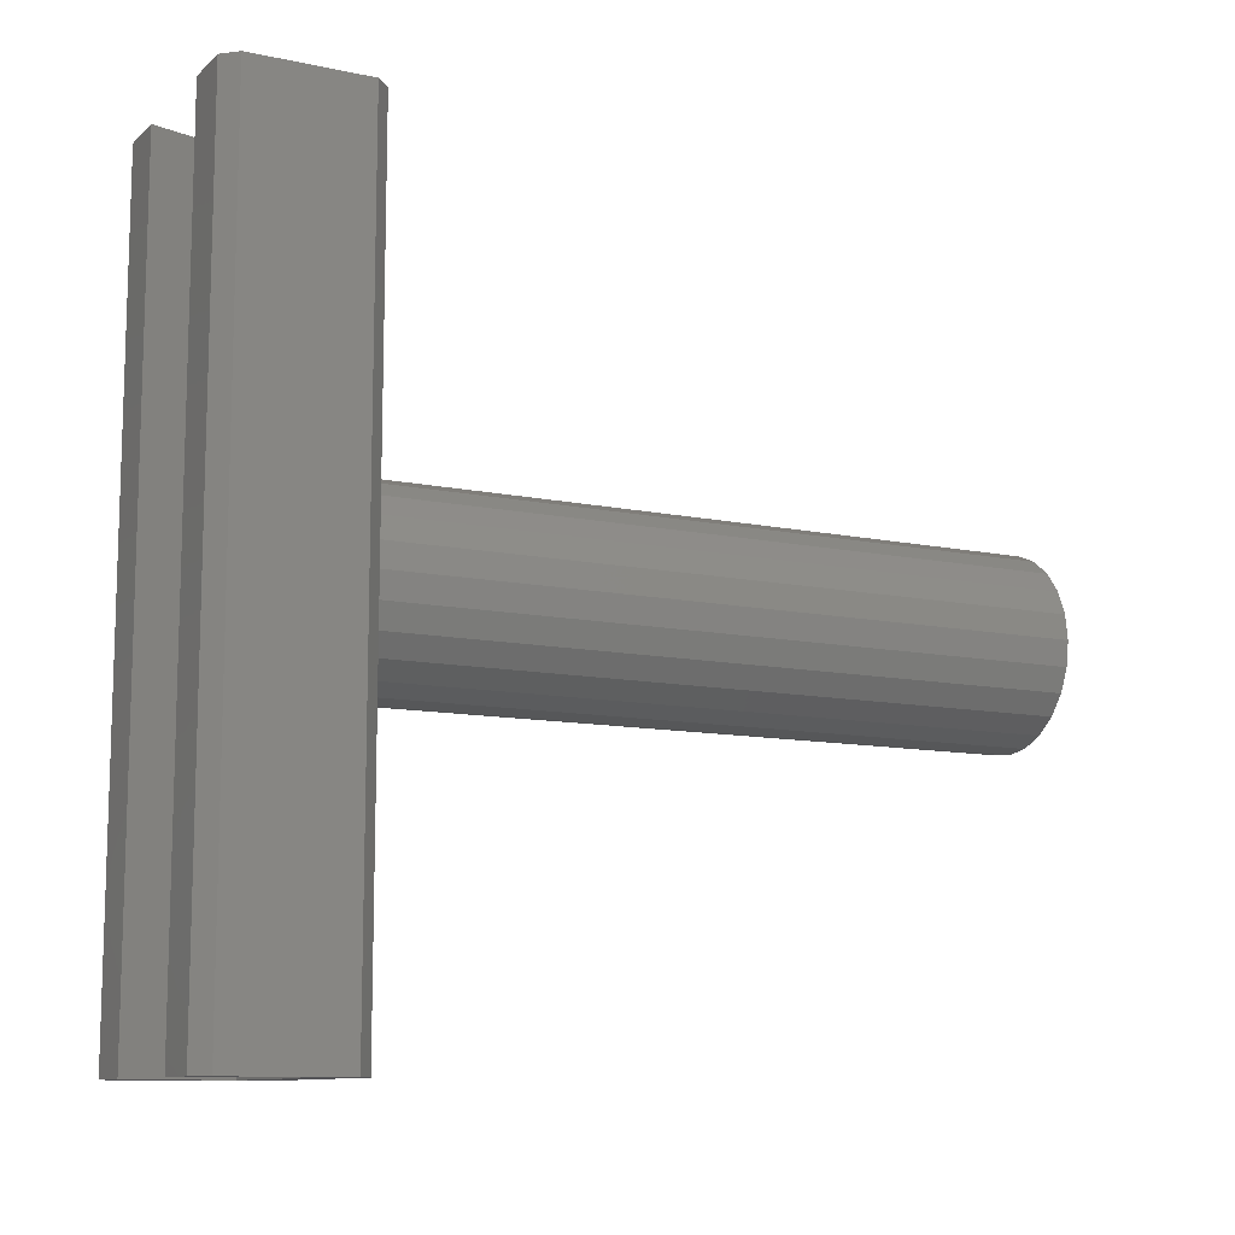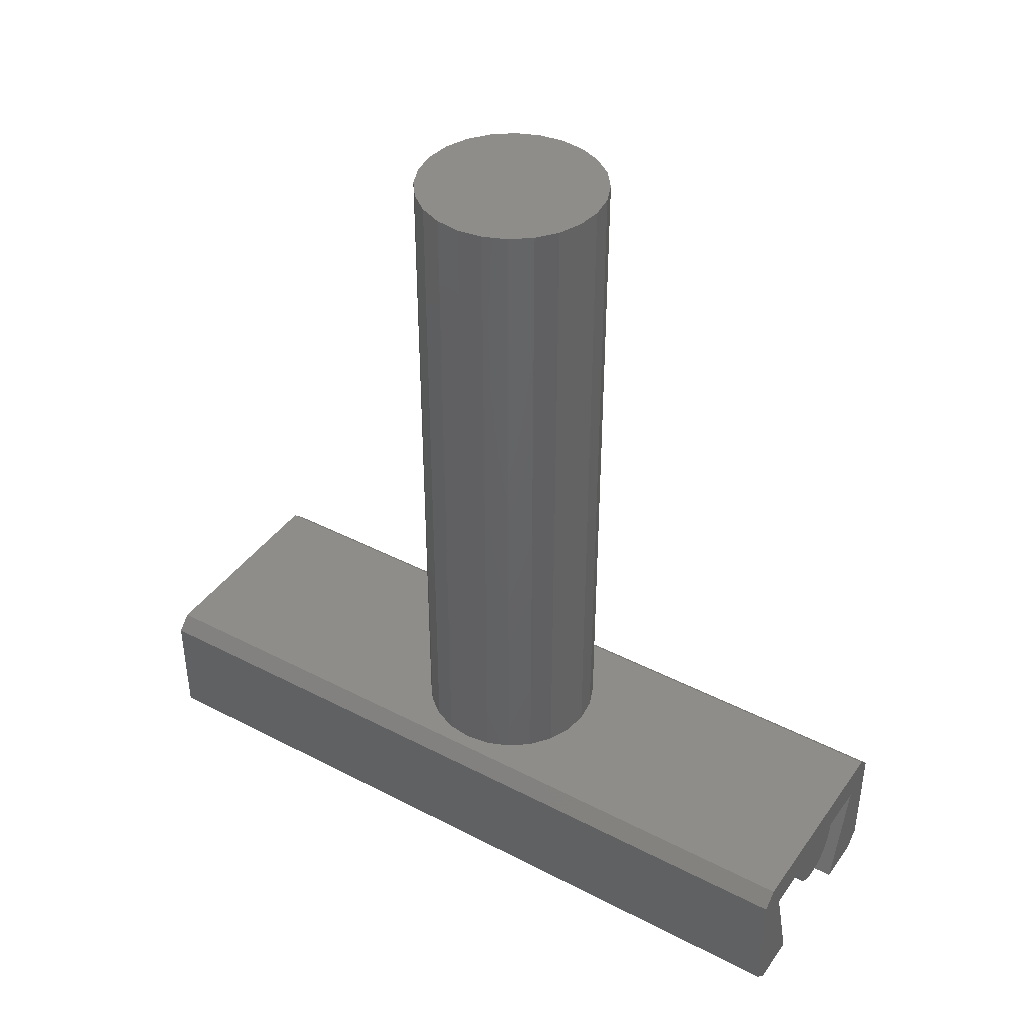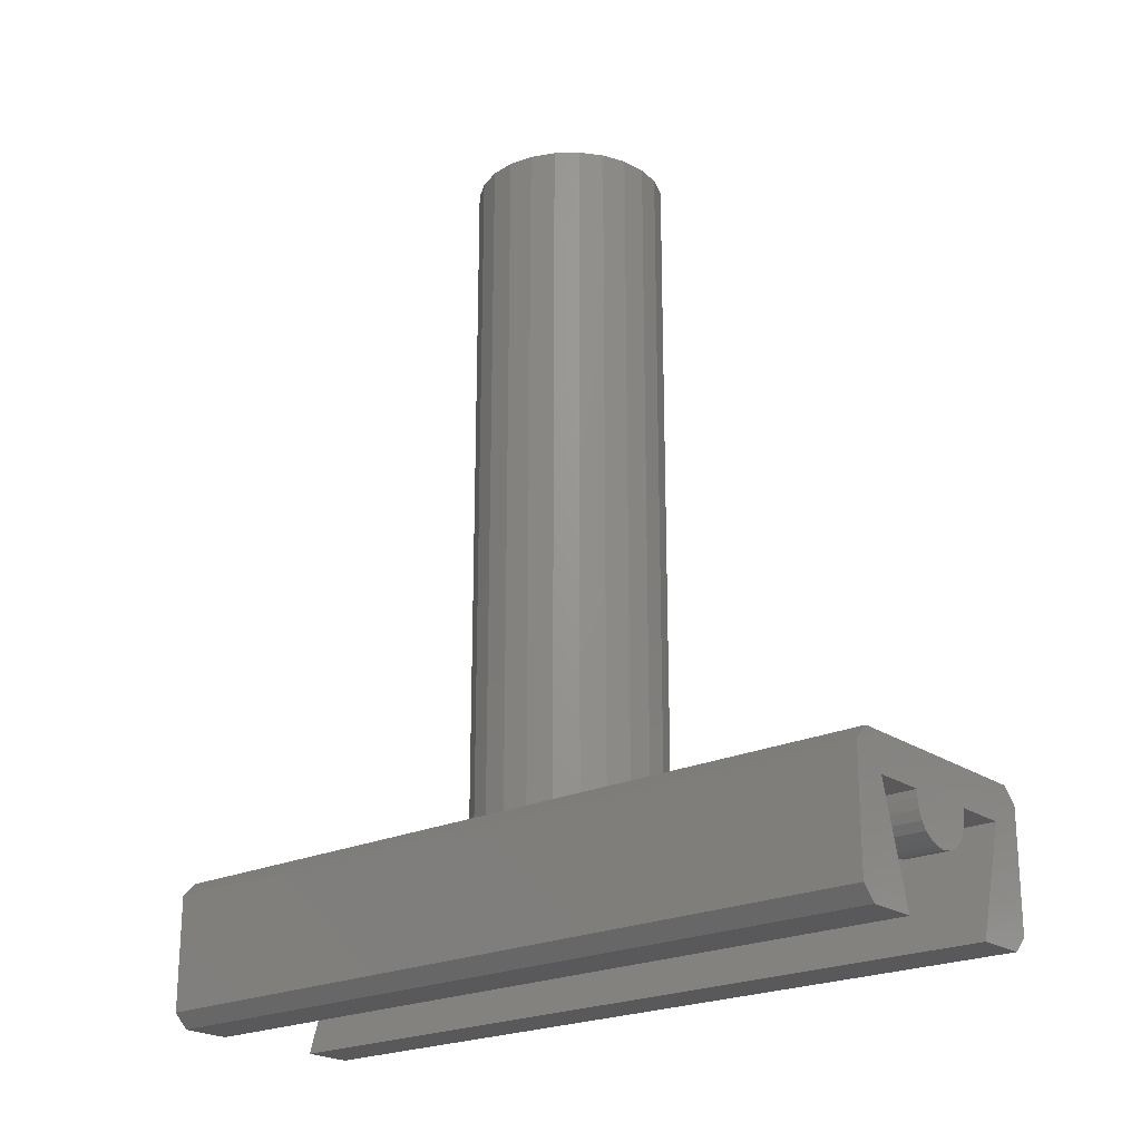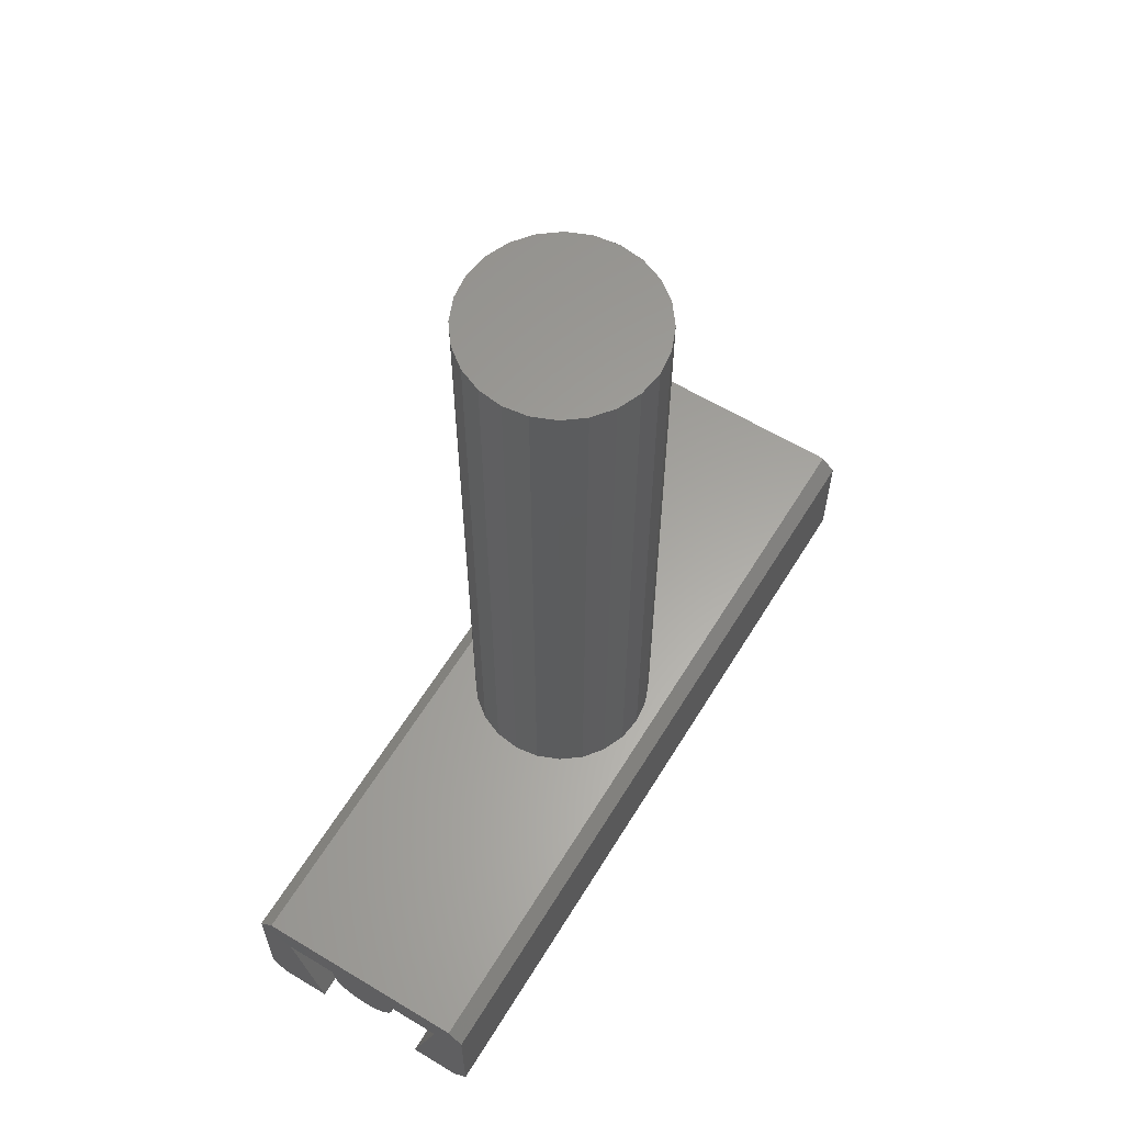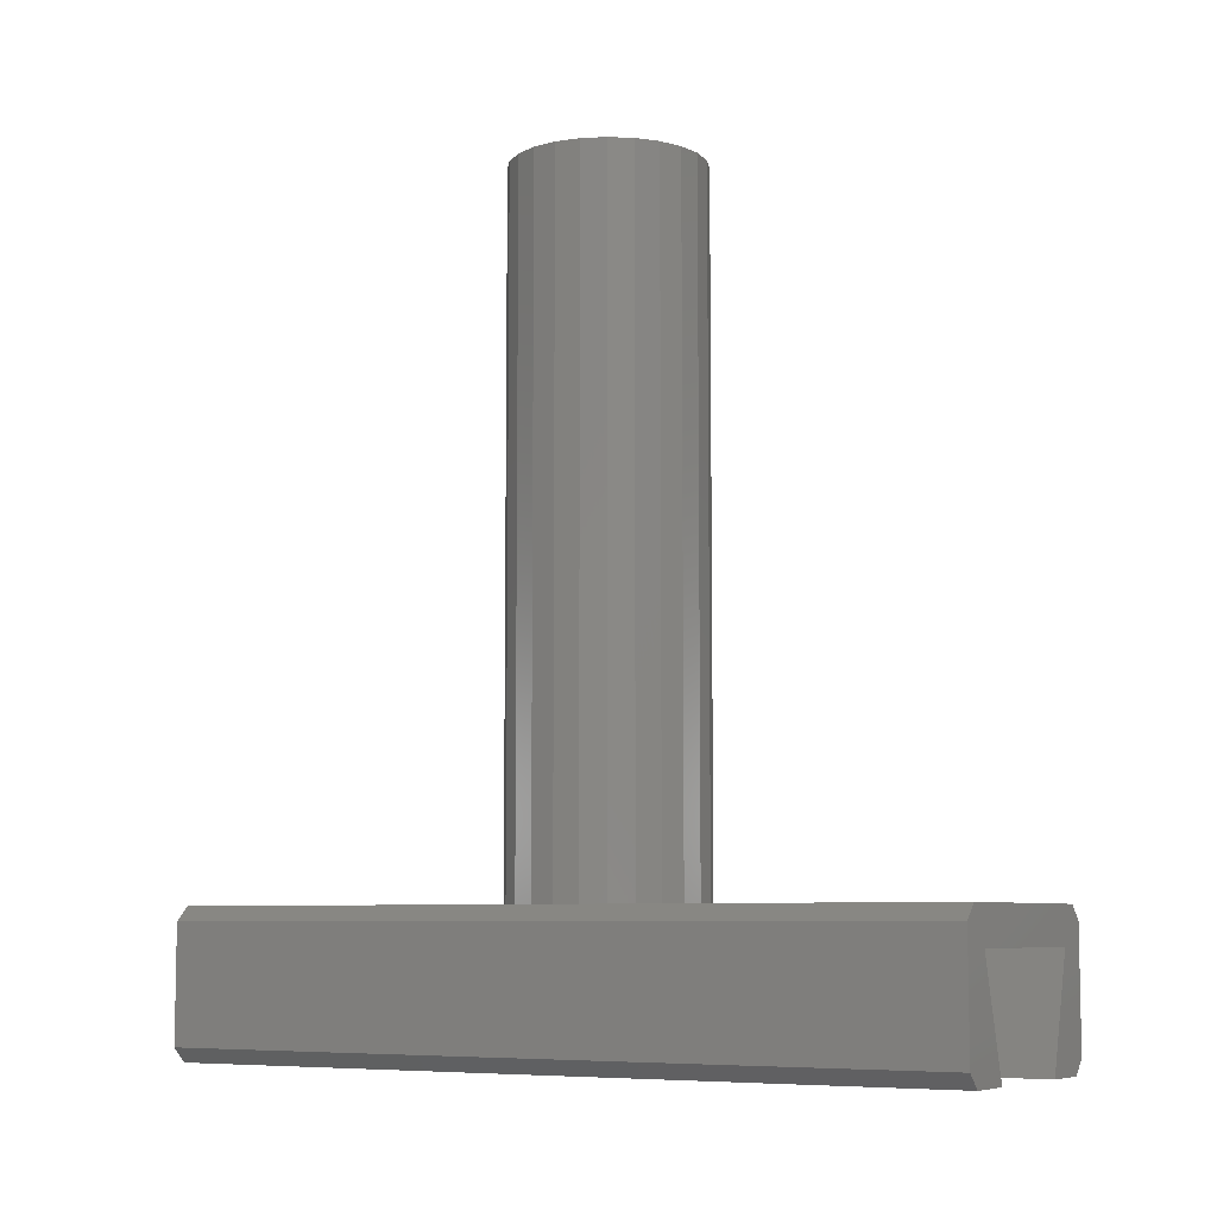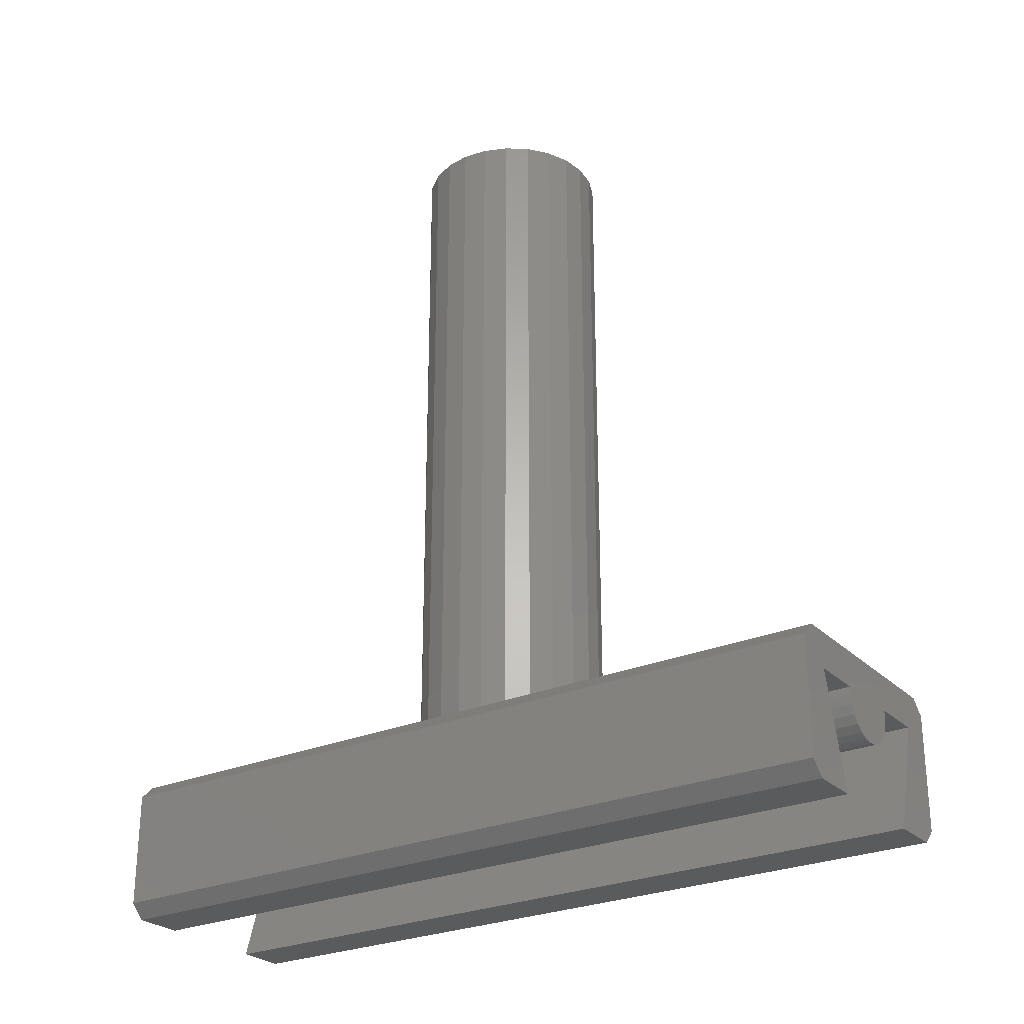
<metadata>
{"format":"stl","ext":"stl","renderer":"f3d","projection":"perspective","resolution":1024,"background":"white","views":[{"elev":-10.8,"azim":-117.9,"up":"+Y"},{"elev":40.9,"azim":122.3,"up":"+Z"},{"elev":-22.0,"azim":129.8,"up":"+Z"},{"elev":61.5,"azim":-148.5,"up":"+Z"},{"elev":-7.3,"azim":-59.3,"up":"+Z"},{"elev":-26.7,"azim":124.1,"up":"+Z"}]}
</metadata>
<code>
# stl→obj: 104 verts, 204 faces
v 4.02 27.3 8.345e-05
v 7.5 -27.3 -8.345e-05
v 4.02 -27.3 -8.345e-05
v 7.5 27.31 8.345e-05
v -1.682 -6.276 57
v -3.25 -5.626 10
v -1.682 -6.276 10
v -3.25 -5.626 57
v -1.682 6.281 57
v 1.269e-14 6.503 10
v -1.682 6.281 10
v 7.755e-14 6.503 57
v 8.5 27.31 9
v 7.5 -27.3 10
v 8.5 -27.3 9
v 7.5 27.31 10
v -8.5 27.31 1
v -7.5 -27.3 -8.345e-05
v -8.5 -27.3 0.9999
v -7.5 6.695 -8.345e-05
v -7.5 27.31 8.345e-05
v 0.647 24.3 4.585
v -0.647 24.3 4.585
v 2.679e-14 24.3 4.5
v 1.25 24.3 4.835
v -1.25 24.3 4.835
v 1.768 24.3 5.232
v -1.768 24.3 5.232
v 2.165 24.3 5.75
v -2.165 24.3 5.75
v 2.415 24.3 6.353
v -2.415 24.3 6.353
v 2.5 24.3 7
v -2.5 24.3 7
v 2.5 24.3 7.5
v -2.5 24.3 7.5
v -1.768 27.3 5.232
v -1.25 27.3 4.835
v 0.647 27.3 4.585
v 1.25 27.3 4.835
v 1.768 27.3 5.232
v 2.5 27.3 7
v 2.5 27.3 7.5
v -6.5 0.002683 57
v -6.279 1.685 10
v -6.5 0.002683 10
v -6.279 1.685 57
v 8.5 -27.3 0.9999
v 8.5 27.31 1
v -2.165 27.3 5.75
v -7.5 -27.3 10
v -8.5 27.31 9
v -8.5 -27.3 9
v -7.5 27.31 10
v 2.165 27.3 5.75
v 3.102e-14 27.3 4.5
v -6.279 -1.68 10
v -5.629 -3.247 10
v -4.596 -4.594 10
v -4.23e-15 -6.497 10
v 1.682 -6.276 10
v 3.25 -5.626 10
v 4.596 -4.594 10
v 5.629 -3.247 10
v 6.279 -1.68 10
v 6.5 0.002683 10
v -5.629 3.253 10
v -4.596 4.599 10
v -3.25 5.632 10
v 1.682 6.281 10
v 3.25 5.632 10
v 4.596 4.599 10
v 5.629 3.253 10
v 6.279 1.685 10
v -2.5 27.3 7.5
v -6.163 27.3 7.5
v 6.163 -27.3 7.5
v -6.163 -27.3 7.5
v 6.163 27.3 7.5
v 1.682 -6.276 57
v 3.25 -5.626 57
v -4.596 -4.594 57
v -5.629 -3.247 57
v 4.596 -4.594 57
v -4.02 -27.3 -8.345e-05
v -3.25 5.632 57
v -0.647 27.3 4.585
v 2.415 27.3 6.353
v -2.415 27.3 6.353
v -2.5 27.3 7
v -4.52 27.31 8.345e-05
v -4.02 27.3 8.345e-05
v -5.629 3.253 57
v 5.629 -3.247 57
v 6.279 -1.68 57
v 6.204e-14 -6.497 57
v -4.596 4.599 57
v 6.5 0.002683 57
v 6.279 1.685 57
v 4.596 4.599 57
v 3.25 5.632 57
v 5.629 3.253 57
v -6.279 -1.68 57
v 1.682 6.281 57
f 1 2 3
f 2 1 4
f 5 6 7
f 6 5 8
f 9 10 11
f 10 9 12
f 13 14 15
f 14 13 16
f 17 18 19
f 18 17 20
f 20 17 21
f 22 23 24
f 23 22 25
f 23 25 26
f 26 25 27
f 26 27 28
f 28 27 29
f 28 29 30
f 30 29 31
f 30 31 32
f 32 31 33
f 32 33 34
f 34 33 35
f 34 35 36
f 37 26 28
f 26 37 38
f 39 25 22
f 25 39 40
f 40 27 25
f 27 40 41
f 42 35 33
f 35 42 43
f 44 45 46
f 45 44 47
f 4 48 2
f 48 4 49
f 50 28 30
f 28 50 37
f 51 52 53
f 52 51 54
f 41 29 27
f 29 41 55
f 56 22 24
f 22 56 39
f 52 19 53
f 19 52 17
f 51 46 54
f 46 51 57
f 57 51 58
f 58 51 14
f 58 14 59
f 59 14 6
f 6 14 7
f 7 14 60
f 60 14 61
f 61 14 62
f 62 14 63
f 63 14 64
f 64 14 65
f 65 14 66
f 54 67 16
f 67 54 45
f 45 54 46
f 16 67 68
f 16 68 69
f 16 69 11
f 16 11 10
f 16 10 70
f 16 70 71
f 16 71 72
f 16 72 73
f 16 73 74
f 16 74 66
f 16 66 14
f 75 36 76
f 76 77 78
f 77 76 36
f 77 36 35
f 77 35 43
f 77 43 79
f 62 80 61
f 80 62 81
f 82 58 59
f 58 82 83
f 84 62 63
f 62 84 81
f 48 3 2
f 3 48 77
f 77 48 15
f 77 15 78
f 78 18 85
f 18 78 19
f 19 78 53
f 53 78 15
f 53 15 14
f 53 14 51
f 69 9 11
f 9 69 86
f 87 39 56
f 39 87 40
f 40 87 38
f 40 38 41
f 41 38 37
f 41 37 55
f 55 37 50
f 55 50 88
f 88 50 89
f 88 89 42
f 42 89 90
f 42 90 43
f 43 90 75
f 91 76 92
f 76 91 21
f 76 21 17
f 76 17 52
f 76 52 13
f 13 52 16
f 16 52 54
f 1 49 4
f 49 1 79
f 49 79 13
f 13 79 43
f 13 43 75
f 13 75 76
f 87 24 23
f 24 87 56
f 47 67 45
f 67 47 93
f 90 32 34
f 32 90 89
f 65 94 64
f 94 65 95
f 64 84 63
f 84 64 94
f 79 3 77
f 3 79 1
f 60 5 7
f 5 60 96
f 97 69 68
f 69 97 86
f 74 98 66
f 98 74 99
f 6 82 59
f 82 6 8
f 71 100 72
f 100 71 101
f 93 68 67
f 68 93 97
f 20 85 18
f 85 20 21
f 85 21 91
f 85 91 92
f 72 102 73
f 102 72 100
f 66 95 65
f 95 66 98
f 103 46 57
f 46 103 44
f 80 60 61
f 60 80 96
f 104 71 70
f 71 104 101
f 10 104 70
f 104 10 12
f 49 15 48
f 15 49 13
f 73 99 74
f 99 73 102
f 103 47 44
f 47 103 83
f 47 83 93
f 93 83 82
f 93 82 97
f 97 82 8
f 97 8 86
f 86 8 5
f 86 5 9
f 9 5 96
f 9 96 12
f 12 96 80
f 12 80 104
f 104 80 81
f 104 81 101
f 101 81 84
f 101 84 100
f 100 84 94
f 100 94 102
f 102 94 95
f 102 95 99
f 99 95 98
f 55 31 29
f 31 55 88
f 83 57 58
f 57 83 103
f 92 78 85
f 78 92 76
f 89 30 32
f 30 89 50
f 75 34 36
f 34 75 90
f 38 23 26
f 23 38 87
f 88 33 31
f 33 88 42

</code>
